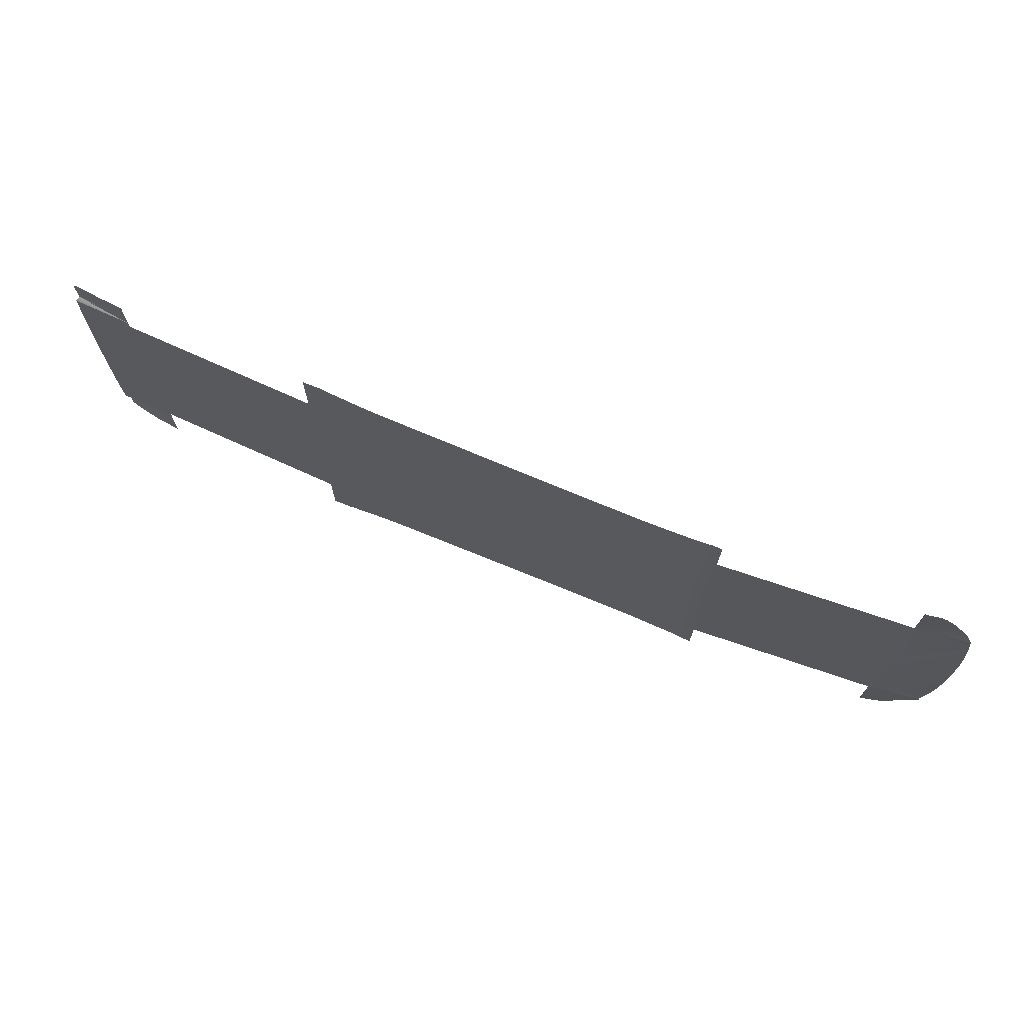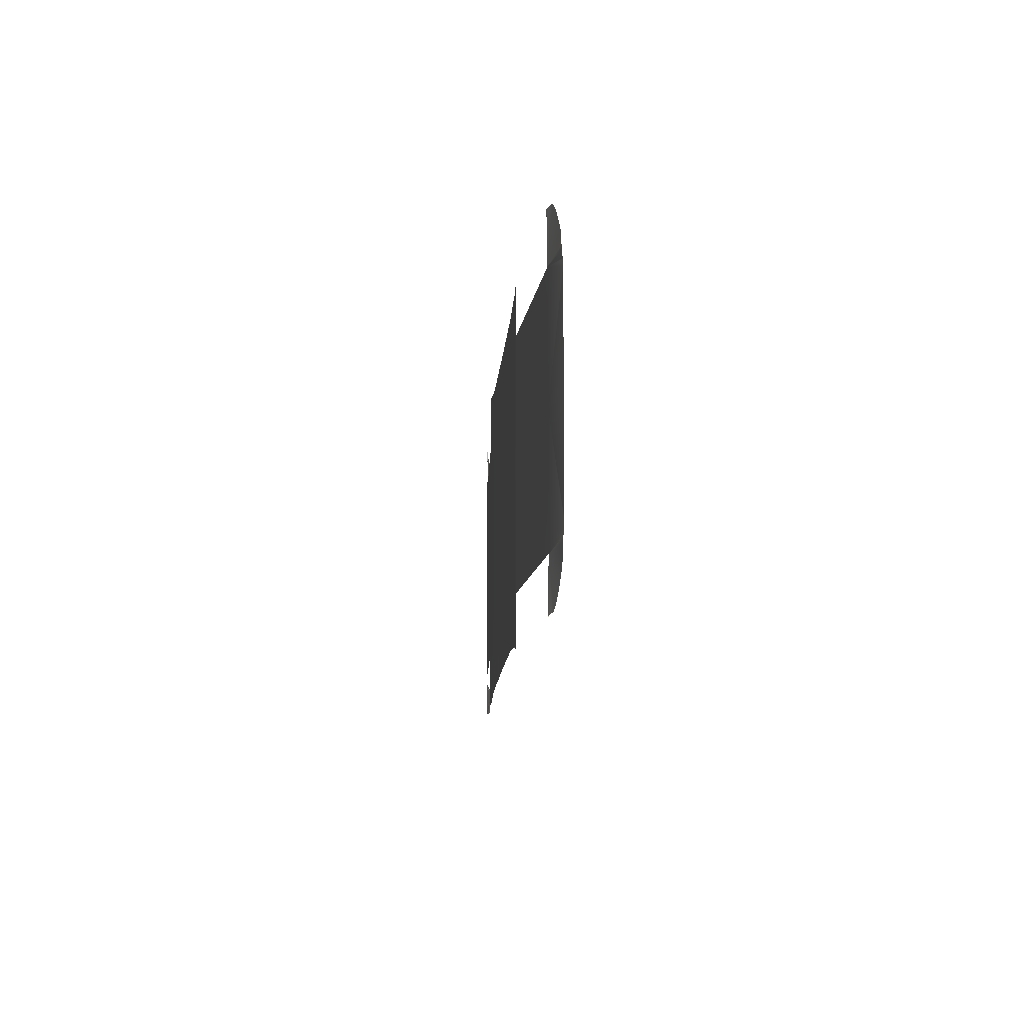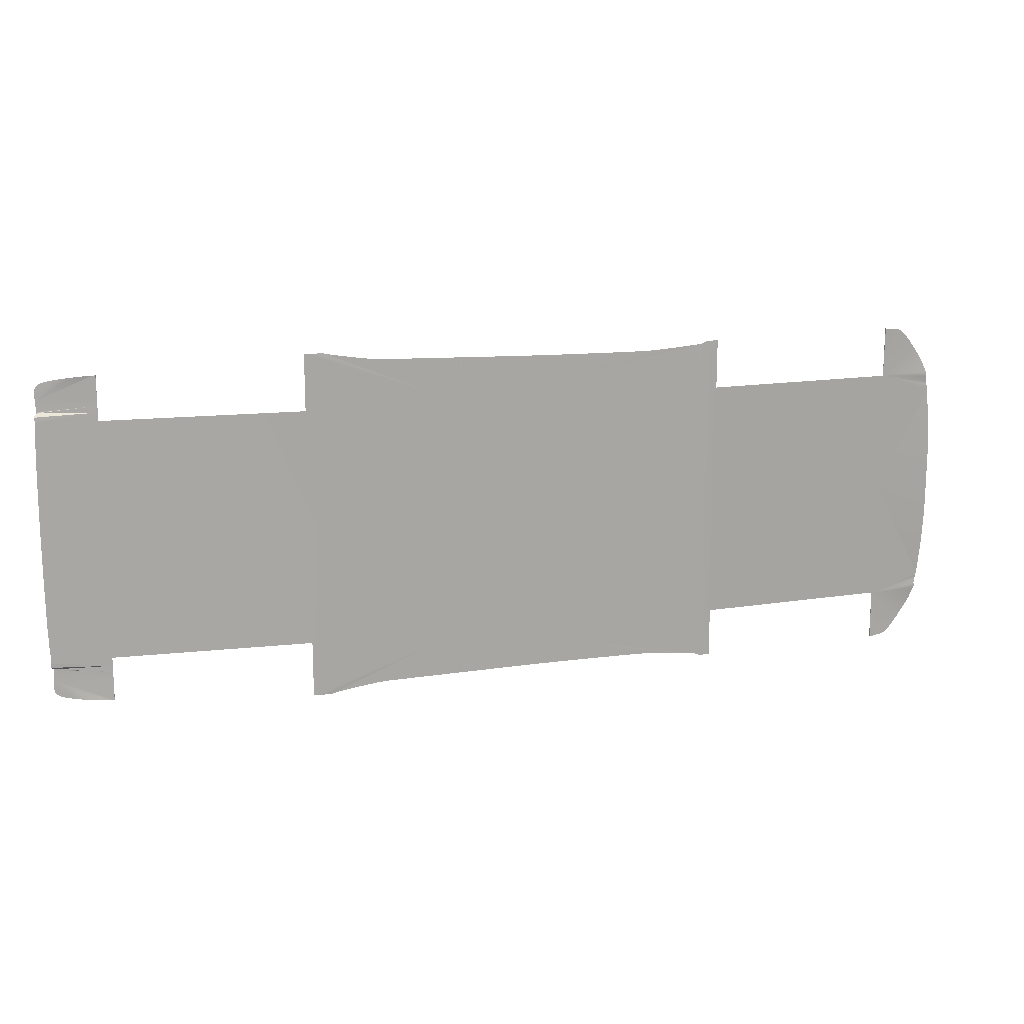
<metadata>
{"format":"obj","ext":"obj","renderer":"f3d","projection":"perspective","resolution":1024,"background":"white","views":[{"elev":71.7,"azim":22.7,"up":"+Z"},{"elev":-12.0,"azim":86.3,"up":"+Z"},{"elev":15.4,"azim":-14.7,"up":"+Z"}]}
</metadata>
<code>
v  112.6 -42.03 -91.54
v  112.6 -42.03 -65.75
v  111.7 -41.95 -91.24
v  111 -41.92 -91.22
v  110.2 -42.02 -91.11
v  116.8 -42.03 -92.96
v  116.8 -42.03 -65.6
v  116.5 -42.03 -92.95
v  116.3 -42.03 -92.89
v  114.8 -42.03 -92.36
v  122.2 -41.95 -93
v  122.2 -41.95 -66.01
v  122 -42.02 -92.97
v  117.6 -42.03 -92.97
v  120.3 -42.03 -92.97
v  113.3 -42.03 0
v  122.2 -41.95 0
v  227.7 -34.73 0
v  227.7 -34.73 -66.01
v  -110.6 -42.11 -96.23
v  -110.3 -42.19 -96.21
v  -110.6 -42.11 -65.33
v  -218.8 -38.65 0
v  -218.8 -38.65 -65.33
v  -110.6 -42.11 0
v  -218.8 -38.65 -89.72
v  -218.8 -38.65 -76.87
v  -218.9 -38.79 -89.63
v  227.7 -34.73 -93.81
v  227.8 -35.12 -93.7
v  227.7 -34.73 -66.63
v  257 -30.98 -65.62
v  257.4 -30.98 -64.22
v  256.9 -30.88 -63.59
v  256.9 -30.98 -65.78
v  256.9 -30.97 -65.95
v  256.6 -30.96 -66.59
v  256 -30.94 -68.06
v  255.1 -30.92 -69.98
v  254.2 -30.9 -71.94
v  253.1 -30.93 -73.99
v  251.5 -31.05 -76.34
v  249.4 -31.28 -79.23
v  228.1 -35.13 -93.65
v  246.9 -31.63 -82.76
v  230.4 -34.63 -93.46
v  236.3 -33.4 -92.9
v  234.1 -33.81 -93.18
v  241.1 -32.58 -89.68
v  244 -32.07 -86.45
v  238.5 -33.04 -91.92
v  257.7 -30.54 -59.47
v  257.8 -30.55 -58.97
v  258.4 -30.59 -55.82
v  258.7 -30.61 -52.76
v  259.4 -30.65 -46.2
v  260.4 -30.7 -35.05
v  261.3 -30.74 -18.34
v  261.3 -30.74 0
v  -250.9 -37.27 -65.08
v  -250.9 -37.27 -65.87
v  -218.8 -38.65 -69.87
v  -250.9 -37.26 -63.69
v  -251 -37.26 -61.48
v  -251.2 -37.26 -57.95
v  -251.6 -37.26 -45.76
v  -251.9 -37.25 -20.01
v  -251.9 -37.25 0
v  -249.8 -34.85 -72.44
v  -250 -34.83 -74.29
v  -218.8 -38.65 -74.82
v  -218.8 -38.65 -76.87
v  -218.9 -38.79 -89.63
v  -219.3 -38.78 -89.6
v  -250.1 -34.8 -76.81
v  -220.8 -38.66 -89.51
v  -225.8 -38.21 -89.22
v  -232.1 -37.6 -88.71
v  -236.8 -36.95 -88.11
v  -241.1 -36.26 -87.47
v  -244.1 -35.77 -86.93
v  -250.2 -34.79 -80.09
v  -246.2 -35.44 -86.35
v  -250 -34.82 -82.63
v  -247.4 -35.24 -85.85
v  -248.3 -35.1 -85.32
v  -249 -34.98 -84.69
v  -249.6 -34.89 -84.03
v  -249.8 -34.86 -71.31
v  -218.8 -38.65 -73.42
v  -249.8 -35.12 -70.37
v  -249.8 -35.02 -70.44
v  -249.7 -34.96 -70.49
v  -249.7 -34.9 -70.58
v  -249.7 -34.87 -70.78
v  -251.1 -37.17 -68.63
v  -250.9 -37.26 -66.5
v  -250.9 -36.86 -69.05
v  -250 -35.46 -70.13
v  -25.83 -42.04 -65.27
v  -26.66 -41.94 -90.43
v  -25.83 -41.94 -90.43
v  -27.04 -42.02 -90.41
v  106 -42.03 -90.75
v  96.97 -42.03 -89.99
v  87.44 -42.03 -89.23
v  81.4 -42.03 -88.9
v  74.68 -42.03 -88.87
v  55.82 -42.03 -88.96
v  25.99 -42.03 -89.25
v  10.66 -42.03 -89.54
v  -4.541 -42.03 -89.87
v  -21.72 -42.03 -90.29
v  -25.43 -42.02 -90.39
v  -25.83 -42.04 0
v  -108.7 -42.18 -96.2
v  -104 -42.09 -96.2
v  -100.6 -42.03 -96.19
v  -101 -42.04 -96.2
v  -100.4 -42.03 -96.13
v  -99.6 -42.03 -95.92
v  -95.15 -42.03 -94.99
v  -83.98 -42.03 -93.2
v  -75.24 -42.03 -92.01
v  -69.6 -42.03 -91.48
v  -32.64 -42.03 -90.54
v  -40.48 -42.03 -90.74
v  -52.42 -42.03 -91.03
v  -27.04 -42.02 -90.41
v  -28.64 -42.03 -90.44
v  -63.04 -42.03 -91.29
v  112.6 -42.03 91.54
v  111.7 -41.95 91.24
v  112.6 -42.03 65.75
v  111 -41.92 91.22
v  110.2 -42.02 91.11
v  116.8 -42.03 92.96
v  116.5 -42.03 92.95
v  116.8 -42.03 65.6
v  116.3 -42.03 92.89
v  114.8 -42.03 92.36
v  122.2 -41.95 93
v  122 -42.02 92.97
v  122.2 -41.95 66.01
v  117.6 -42.03 92.97
v  120.3 -42.03 92.97
v  227.7 -34.73 66.01
v  -110.6 -42.11 96.23
v  -110.6 -42.11 65.33
v  -110.3 -42.19 96.21
v  -218.8 -38.65 65.33
v  -218.8 -38.65 89.72
v  -218.9 -38.79 89.63
v  -218.8 -38.65 76.87
v  227.7 -34.73 93.81
v  227.7 -34.73 66.63
v  227.8 -35.12 93.7
v  257 -30.98 65.62
v  257.4 -30.98 64.22
v  256.9 -30.88 63.59
v  256.9 -30.98 65.78
v  256.9 -30.97 65.95
v  256.6 -30.96 66.59
v  256 -30.94 68.06
v  255.1 -30.92 69.98
v  254.2 -30.9 71.94
v  253.1 -30.93 73.99
v  251.5 -31.05 76.34
v  249.4 -31.28 79.23
v  228.1 -35.13 93.65
v  246.9 -31.63 82.76
v  230.4 -34.63 93.46
v  236.3 -33.4 92.9
v  234.1 -33.81 93.18
v  241.1 -32.58 89.68
v  244 -32.07 86.45
v  238.5 -33.04 91.92
v  257.7 -30.54 59.47
v  257.6 -30.55 59.73
v  258.4 -30.59 55.82
v  258.7 -30.61 52.76
v  259.4 -30.65 46.2
v  260.4 -30.7 35.05
v  261.3 -30.74 18.34
v  -250.9 -37.27 65.08
v  -250.9 -37.27 65.87
v  -218.8 -38.65 69.87
v  -250.9 -37.26 63.69
v  -251 -37.26 61.48
v  -251.2 -37.26 57.95
v  -251.6 -37.26 45.76
v  -251.9 -37.25 20.01
v  -249.8 -34.85 72.44
v  -218.8 -38.65 74.82
v  -250 -34.83 74.29
v  -218.8 -38.65 76.87
v  -218.9 -38.79 89.63
v  -219.3 -38.78 89.6
v  -250.1 -34.8 76.81
v  -220.8 -38.66 89.51
v  -225.8 -38.21 89.22
v  -232.1 -37.6 88.71
v  -236.8 -36.95 88.11
v  -241.1 -36.26 87.47
v  -244.1 -35.77 86.93
v  -250.2 -34.79 80.09
v  -246.2 -35.44 86.35
v  -250 -34.82 82.63
v  -247.4 -35.24 85.85
v  -248.3 -35.1 85.32
v  -249 -34.98 84.69
v  -249.6 -34.89 84.03
v  -249.8 -34.86 71.31
v  -218.8 -38.65 73.42
v  -249.8 -35.12 70.37
v  -249.8 -35.02 70.44
v  -249.7 -34.96 70.49
v  -249.7 -34.9 70.58
v  -249.7 -34.87 70.78
v  -251.1 -37.17 68.63
v  -250.9 -37.26 66.5
v  -250.9 -36.86 69.05
v  -250 -35.46 70.13
v  -25.83 -42.04 65.27
v  -26.66 -41.94 90.43
v  -27.04 -42.02 90.41
v  -25.83 -41.94 90.43
v  106 -42.03 90.75
v  96.97 -42.03 89.99
v  87.44 -42.03 89.23
v  81.4 -42.03 88.9
v  74.68 -42.03 88.87
v  55.82 -42.03 88.96
v  25.99 -42.03 89.25
v  10.66 -42.03 89.54
v  -4.541 -42.03 89.87
v  -21.72 -42.03 90.29
v  -25.43 -42.02 90.39
v  -108.7 -42.18 96.2
v  -104 -42.09 96.2
v  -100.6 -42.03 96.19
v  -101 -42.04 96.2
v  -100.4 -42.03 96.13
v  -99.6 -42.03 95.92
v  -95.15 -42.03 94.99
v  -83.98 -42.03 93.2
v  -75.24 -42.03 92.01
v  -69.6 -42.03 91.48
v  -32.64 -42.03 90.54
v  -40.48 -42.03 90.74
v  -52.42 -42.03 91.03
v  -27.04 -42.02 90.41
v  -28.64 -42.03 90.44
v  -63.04 -42.03 91.29
v  258 -30.56 57.84
v  257.6 -30.58 60.15
v  257.8 -30.55 58.97
v  257.6 -30.58 -60.15
v  257.6 -30.55 -59.73
v  258 -30.56 -57.84
g Y653_FLOR_C_N_Y653_FLOR_C
f 1 2 3
f 4 3 5
f 6 7 8
f 8 7 9
f 9 7 10
f 10 7 1
f 1 7 2
f 11 12 13
f 6 14 12
f 12 14 15
f 15 13 12
f 7 16 2
f 6 12 7
f 12 17 7
f 17 16 7
f 18 17 19
f 19 17 12
f 20 21 22
f 23 24 25
f 25 24 22
f 26 27 28
f 29 30 31
f 32 33 31
f 31 33 34
f 32 31 35
f 35 31 36
f 36 31 37
f 37 31 38
f 38 31 39
f 39 31 40
f 40 31 41
f 41 31 42
f 42 31 43
f 30 44 31
f 43 31 45
f 44 46 31
f 47 31 48
f 31 46 48
f 49 50 31
f 50 45 31
f 47 51 31
f 31 51 49
f 31 34 19
f 19 52 53
f 54 55 18
f 55 56 18
f 56 57 18
f 57 58 18
f 59 18 58
f 60 61 24
f 24 61 62
f 24 23 60
f 60 23 63
f 63 23 64
f 64 23 65
f 65 23 66
f 66 23 67
f 67 23 68
f 69 70 71
f 71 70 72
f 73 72 74
f 70 75 72
f 72 75 74
f 74 75 76
f 76 75 77
f 77 75 78
f 78 75 79
f 79 75 80
f 80 75 81
f 81 75 82
f 83 81 84
f 84 81 82
f 83 84 85
f 85 84 86
f 86 84 87
f 87 84 88
f 89 69 90
f 90 69 71
f 91 92 90
f 92 93 90
f 93 94 90
f 94 95 90
f 90 95 89
f 96 62 97
f 61 97 62
f 96 98 62
f 62 98 99
f 99 91 62
f 62 91 90
f 3 2 5
f 2 100 5
f 101 102 103
f 5 100 104
f 104 100 105
f 105 100 106
f 106 100 107
f 107 100 108
f 108 100 109
f 109 100 110
f 110 100 111
f 111 100 112
f 112 100 113
f 113 100 114
f 114 100 102
f 2 16 100
f 100 16 115
f 100 22 116
f 116 117 100
f 118 100 119
f 100 117 119
f 118 120 100
f 100 120 121
f 121 122 100
f 122 123 100
f 123 124 100
f 124 125 100
f 126 100 127
f 128 127 100
f 102 100 129
f 129 100 130
f 130 100 126
f 128 100 131
f 125 131 100
f 115 25 100
f 100 25 22
f 116 22 21
f 132 133 134
f 135 136 133
f 137 138 139
f 138 140 139
f 140 141 139
f 141 132 139
f 132 134 139
f 142 143 144
f 137 144 145
f 144 146 145
f 146 144 143
f 139 134 16
f 137 139 144
f 144 139 17
f 17 139 16
f 18 147 17
f 147 144 17
f 148 149 150
f 23 25 151
f 25 149 151
f 152 153 154
f 155 156 157
f 158 156 159
f 156 160 159
f 158 161 156
f 161 162 156
f 162 163 156
f 163 164 156
f 164 165 156
f 165 166 156
f 166 167 156
f 167 168 156
f 168 169 156
f 157 156 170
f 169 171 156
f 170 156 172
f 173 174 156
f 156 174 172
f 175 156 176
f 176 156 171
f 173 156 177
f 156 175 177
f 156 147 160
f 147 178 179
f 180 18 181
f 181 18 182
f 182 18 183
f 183 18 184
f 59 184 18
f 185 151 186
f 151 187 186
f 151 185 23
f 185 188 23
f 188 189 23
f 189 190 23
f 190 191 23
f 191 192 23
f 192 68 23
f 193 194 195
f 194 196 195
f 197 198 196
f 195 196 199
f 196 198 199
f 198 200 199
f 200 201 199
f 201 202 199
f 202 203 199
f 203 204 199
f 204 205 199
f 205 206 199
f 207 208 205
f 208 206 205
f 207 209 208
f 209 210 208
f 210 211 208
f 211 212 208
f 213 214 193
f 214 194 193
f 215 214 216
f 216 214 217
f 217 214 218
f 218 214 219
f 214 213 219
f 220 221 187
f 186 187 221
f 220 187 222
f 187 223 222
f 223 187 215
f 187 214 215
f 133 136 134
f 134 136 224
f 225 226 227
f 136 228 224
f 228 229 224
f 229 230 224
f 230 231 224
f 231 232 224
f 232 233 224
f 233 234 224
f 234 235 224
f 235 236 224
f 236 237 224
f 237 238 224
f 238 227 224
f 134 224 16
f 224 115 16
f 224 239 149
f 239 224 240
f 241 242 224
f 224 242 240
f 241 224 243
f 224 244 243
f 244 224 245
f 245 224 246
f 246 224 247
f 247 224 248
f 249 250 224
f 251 224 250
f 227 252 224
f 252 253 224
f 253 249 224
f 251 254 224
f 248 224 254
f 115 224 25
f 224 149 25
f 239 150 149
f 147 180 255
f 256 160 147
f 147 255 257
f 179 256 147
f 147 257 178
f 147 18 180
f 19 34 258
f 19 258 259
f 260 18 19
f 19 259 52
f 53 260 19
f 260 54 18

</code>
